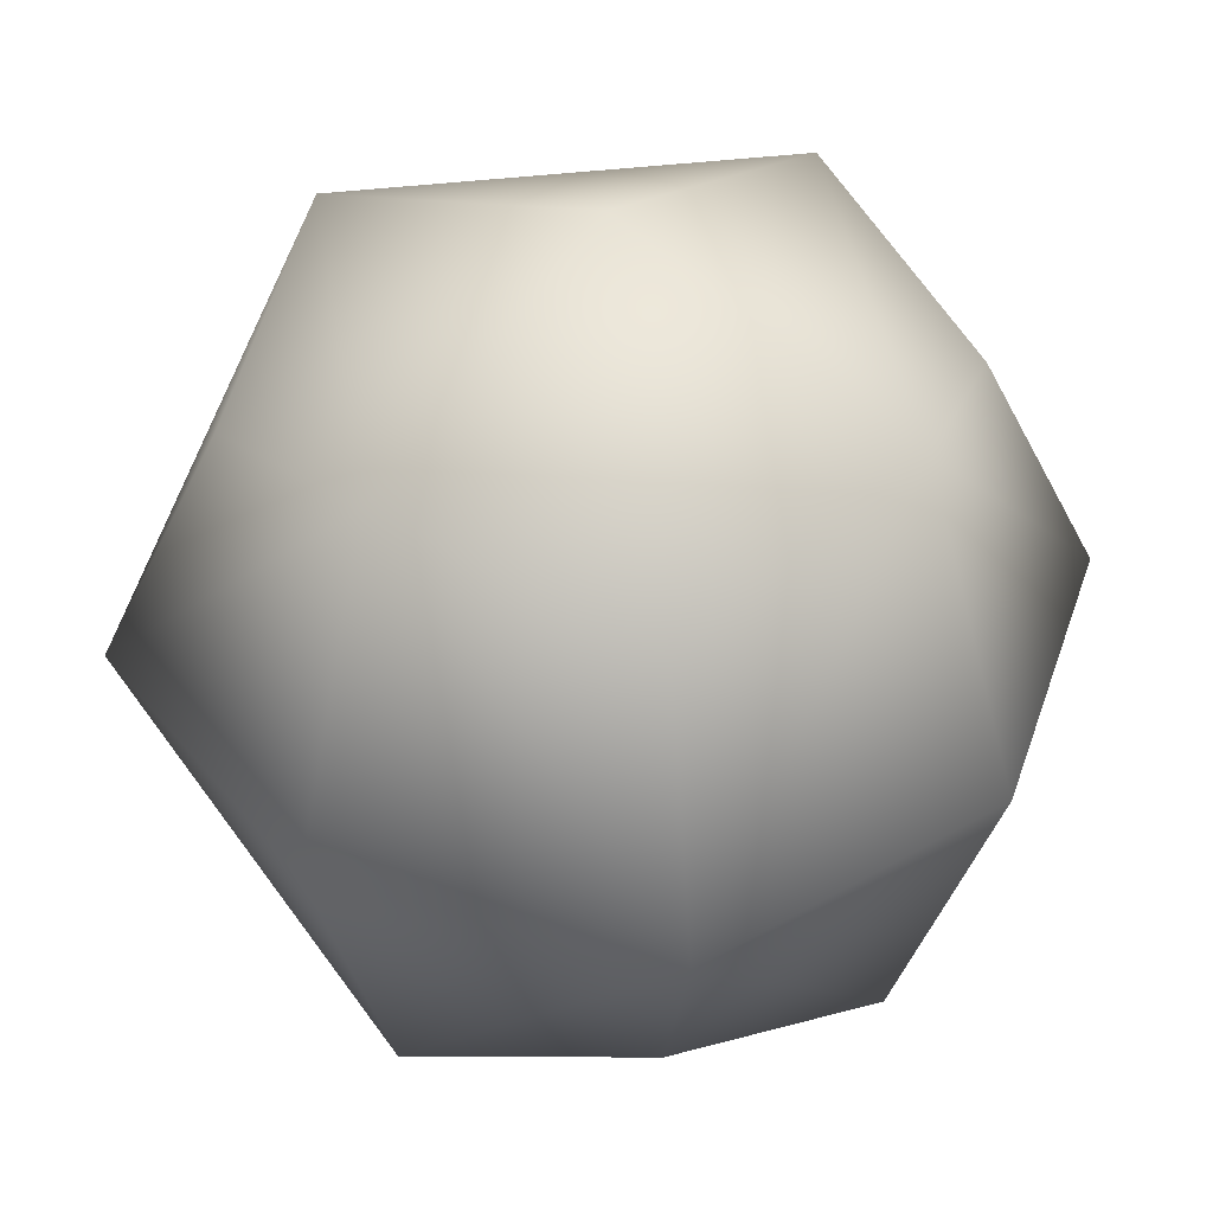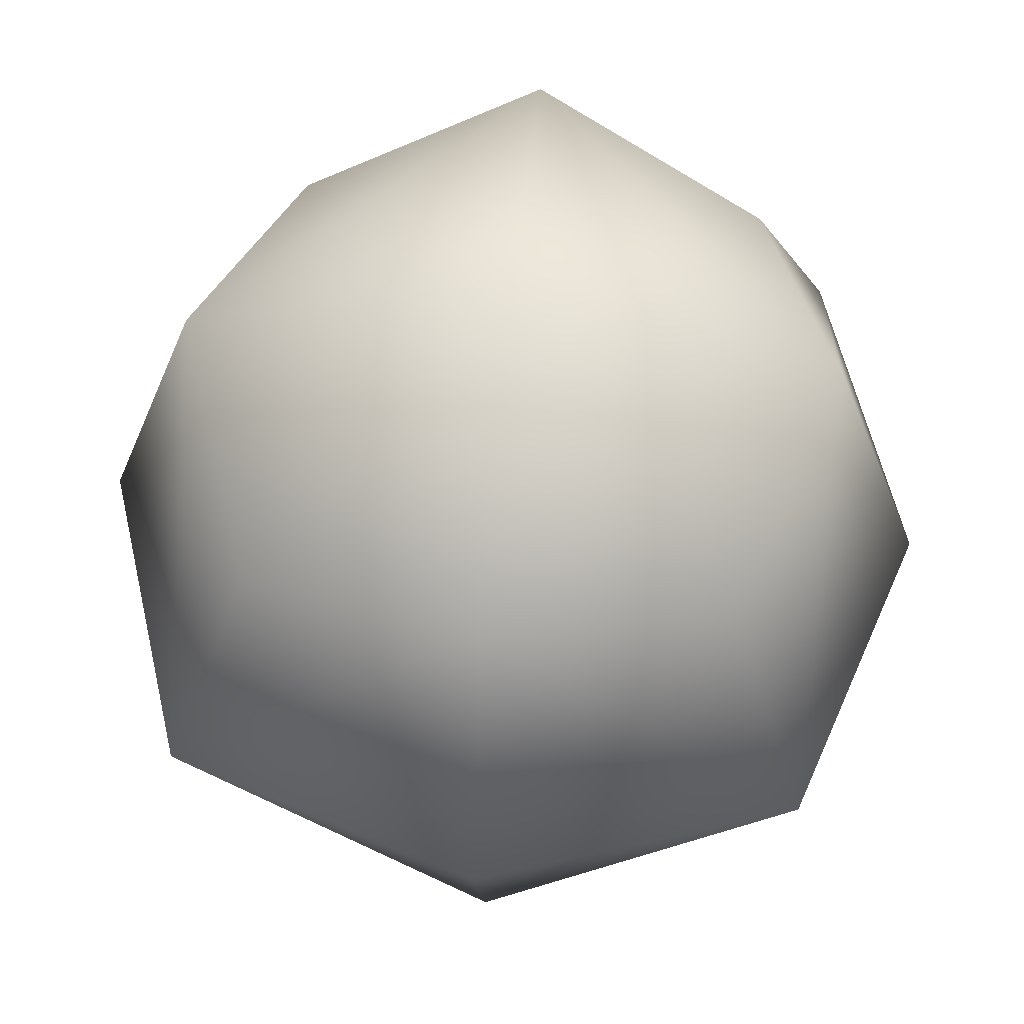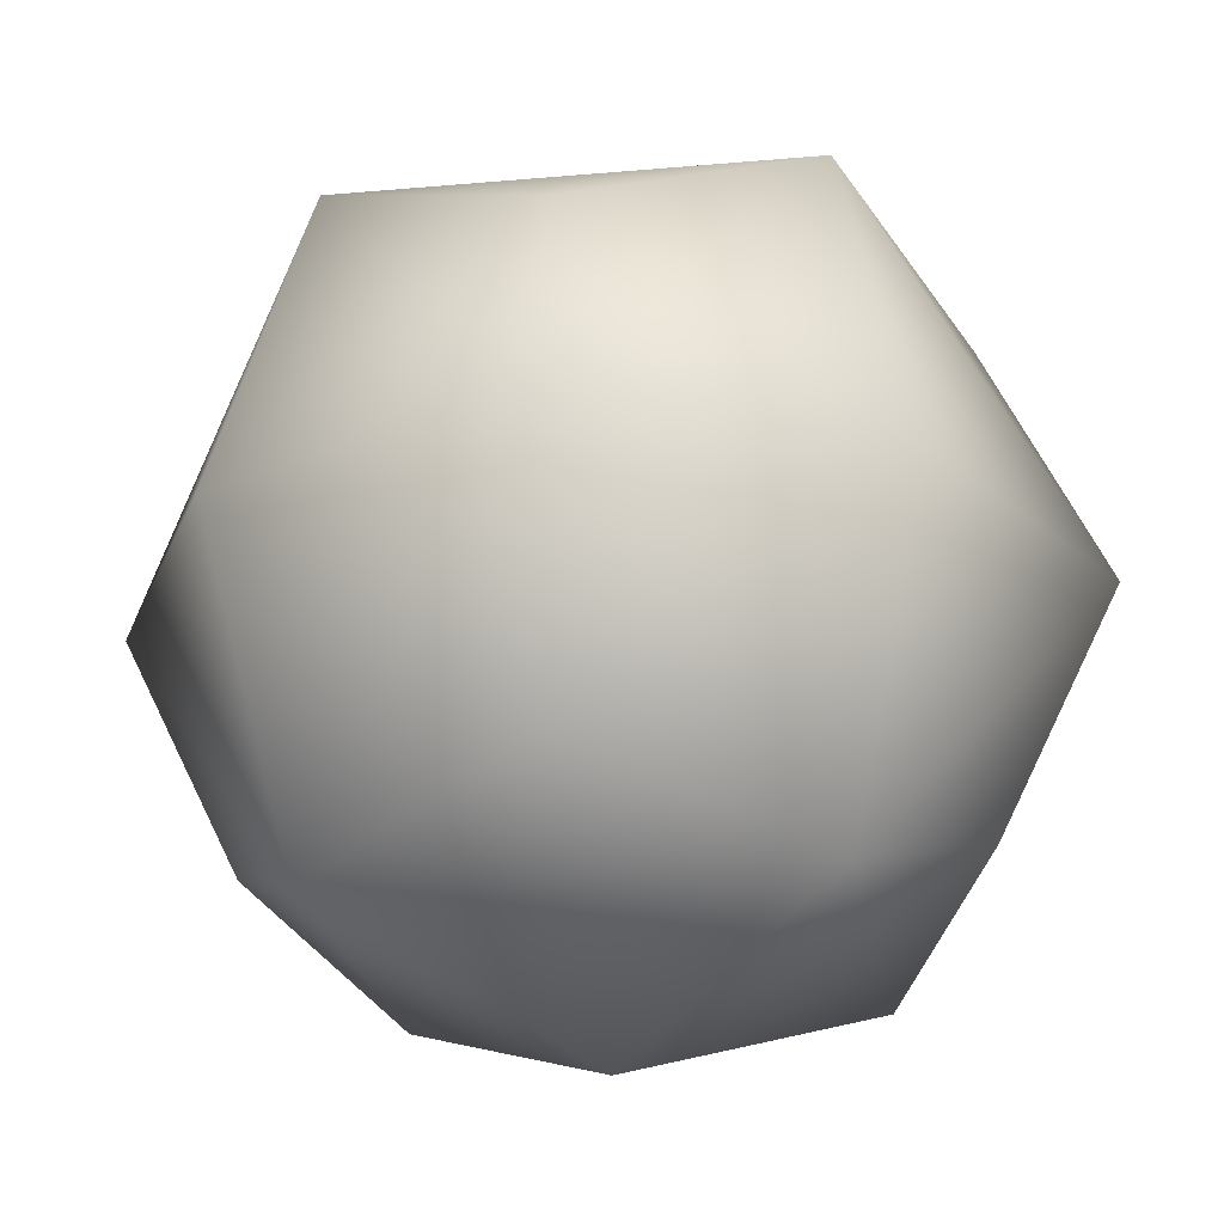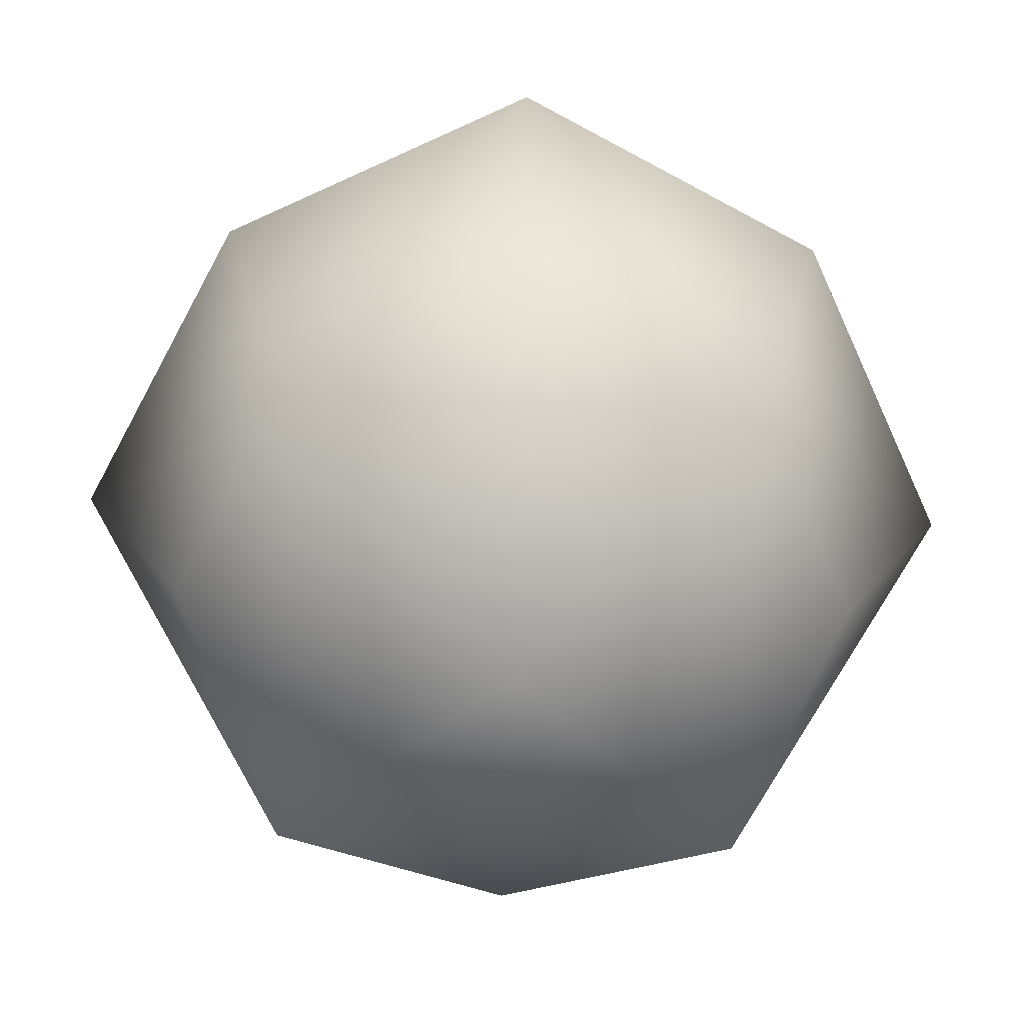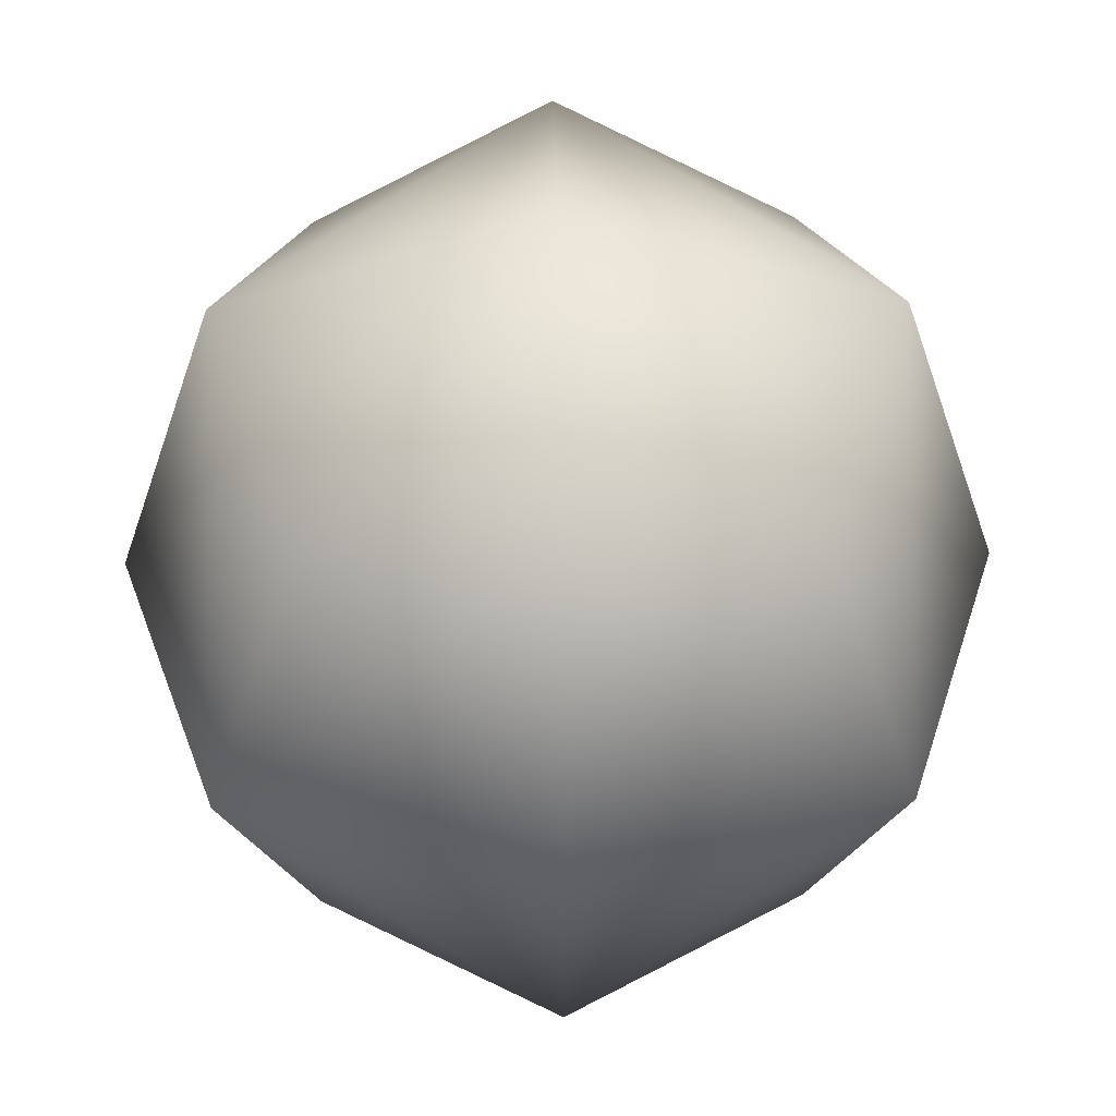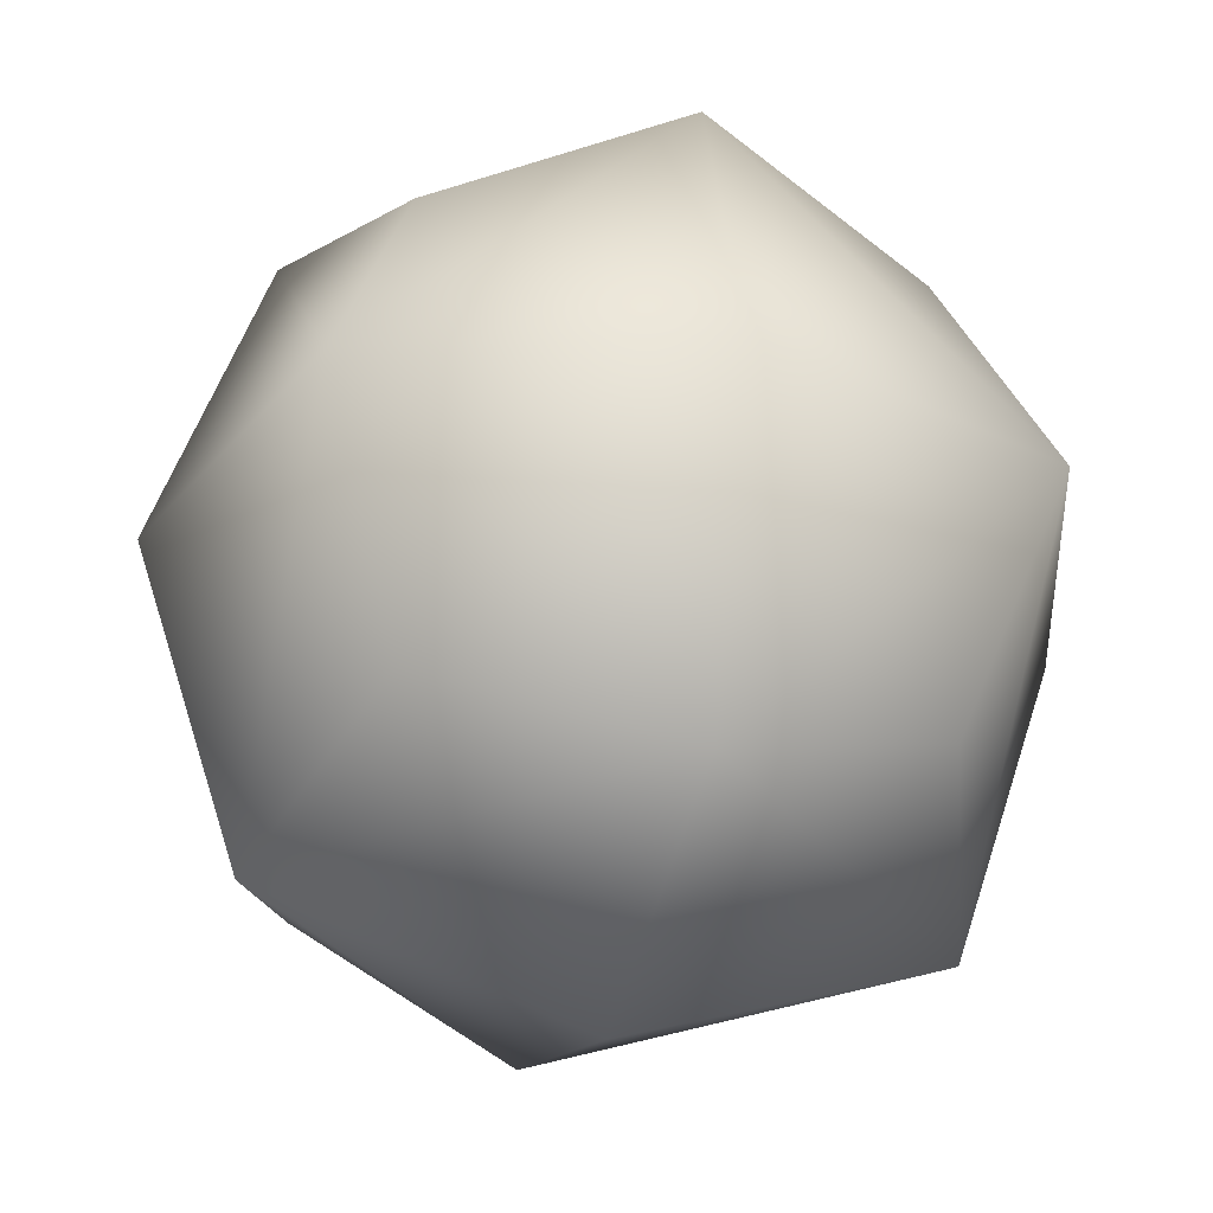
<metadata>
{"format":"obj","ext":"obj","renderer":"f3d","projection":"perspective","resolution":1024,"background":"white","views":[{"elev":40.5,"azim":-143.6,"up":"+Y"},{"elev":59.6,"azim":-84.7,"up":"+Z"},{"elev":-22.9,"azim":-36.3,"up":"+Y"},{"elev":-68.3,"azim":-136.9,"up":"+Z"},{"elev":44.2,"azim":179.0,"up":"+Y"},{"elev":-31.9,"azim":-105.2,"up":"+Z"}]}
</metadata>
<code>
g object
v   0    0   0.5
v   0    0.5   0
v   0    0   -0.5
v   0    -0.5   0
v   0.5    0   0
v   -0.5    0   0
v   0    -0.375   0.375
v   0.375    0   0.375
v   0    0.375   0.375
v   -0.375    0   0.375
v   0.375    0.375   0
v   0    0.375   -0.375
v   -0.375    0.375   0
v   0.375    0   -0.375
v   0    -0.375   -0.375
v   -0.375    0   -0.375
v   0.375    -0.375   0
v   -0.375    -0.375   0
v   -0.2778    -0.2778   0.2778
v   0.2778    -0.2778   0.2778
v   -0.2778    0.2778   0.2778
v   0.2778    0.2778   0.2778
v   -0.2778    0.2778   -0.2778
v   0.2778    0.2778   -0.2778
v   -0.2778    -0.2778   -0.2778
v   0.2778    -0.2778   -0.2778
f 7 20 8 1
f 8 22 9 1
f 9 21 10 1
f 10 19 7 1
f 9 22 11 2
f 11 24 12 2
f 12 23 13 2
f 13 21 9 2
f 12 24 14 3
f 14 26 15 3
f 15 25 16 3
f 16 23 12 3
f 15 26 17 4
f 17 20 7 4
f 7 19 18 4
f 18 25 15 4
f 17 26 14 5
f 14 24 11 5
f 11 22 8 5
f 8 20 17 5
f 18 19 10 6
f 10 21 13 6
f 13 23 16 6
f 16 25 18 6

</code>
